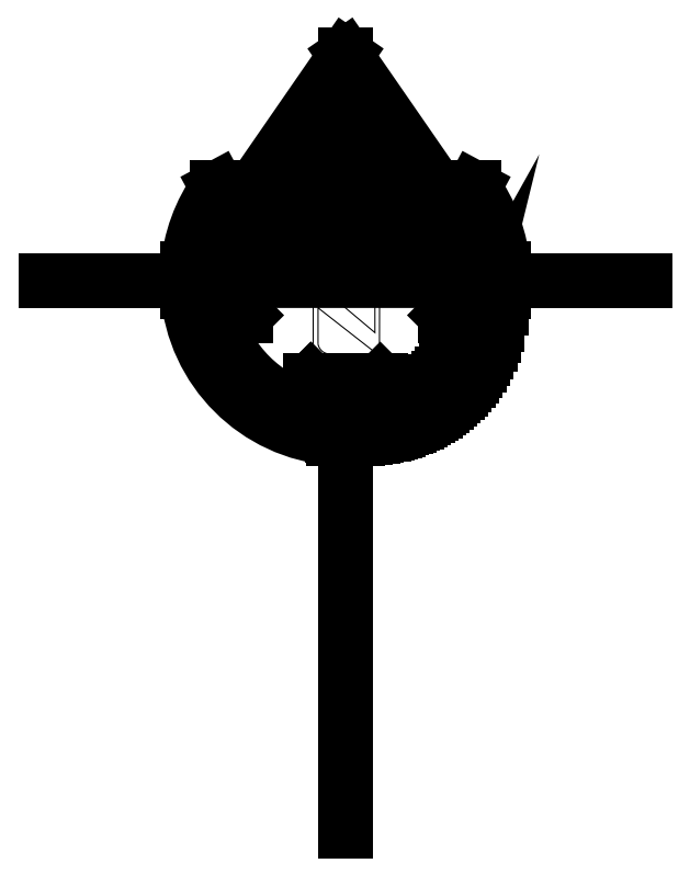
<metadata>
{"format":"dxf","ext":"dxf","renderer":"ezdxf+matplotlib","layout":"modelspace","background":"white","min_lineweight":24,"dpi":150}
</metadata>
<code>
0
SECTION
2
ENTITIES
0
LINE
8
Ceco.NET 26
10
-0.1024
20
0.7993
30
0
11
0
21
0.9475
31
0
0
LINE
8
Ceco.NET 26
10
0
20
1
30
0
11
-0.1181
21
0.8291
31
0
0
SOLID
8
Ceco.NET 26
10
-0.1099
20
0.7097
30
0
11
0
21
0.8687
31
0
12
0.1099
22
0.7097
32
0
13
0
23
0.8687
33
0
0
LINE
8
Ceco.NET 26
10
0.1181
20
0.8291
30
0
11
0
21
1
31
0
0
LINE
8
Ceco.NET 26
10
0.1024
20
0.7993
30
0
11
0
21
0.9475
31
0
0
LWPOLYLINE
8
Ceco.NET 26
90
        7
70
     1
43
0
10
-0.07461
20
0.7097
10
-0.07461
20
0.7097
10
0.07461
20
0.7097
10
0.07461
20
0.7097
10
0.1099
20
0.7097
10
0
20
0.8687
10
-0.1099
20
0.7097
0
LWPOLYLINE
8
Ceco.NET 26
90
       17
70
     1
43
0.001492
10
-0.1404
20
0.7844
42
0.02591
10
-0.1474
20
0.7694
10
-0.1142
20
0.7694
10
-0.1142
20
0.65
10
-0.1474
20
0.65
42
0.203
10
-0.05969
20
0.5624
10
-0.05969
20
0.5961
10
0.05969
20
0.5961
10
0.05969
20
0.5624
42
0.203
10
0.1474
20
0.65
10
0.1142
20
0.65
10
0.1142
20
0.7694
10
0.1474
20
0.7694
42
0.02591
10
0.1404
20
0.7844
10
0.09458
20
0.7844
10
0
20
0.9212
10
-0.09458
20
0.7844
0
LINE
8
Ceco.NET 26
10
0
20
0.9475
30
0
11
0
21
1.001
31
0
0
LINE
8
Ceco.NET 26
10
0
20
0.9475
30
0
11
0
21
0.9475
31
0
0
ARC
8
Ceco.NET 26
10
0
20
0.7097
30
0
40
0.1739
50
284.9
51
345.1
0
ARC
8
Ceco.NET 26
10
0
20
0.7097
30
0
40
0.2038
50
274.2
51
355.8
0
ARC
8
Ceco.NET 26
10
0
20
0.7097
30
0
40
0.2038
50
274.2
51
355.8
0
HATCH
8
Ceco.NET 26
10
0
20
0
30
0
210
0
220
0
230
1
2
LINE
70
     0
71
     1
91
        1
92
       33
93
        4
72
     1
10
0.01584
20
0.5082
11
0.04477
21
0.5417
72
     2
10
-1.07e-14
20
0.7097
40
0.1739
50
284.9
51
331.8
73
     1
72
     2
10
-0.0117
20
0.665
40
0.1692
50
12.82
51
58.2
73
     0
72
     2
10
0.005796
20
0.692
40
0.1852
50
67.24
51
87.18
73
     0
97
        1
75
     0
76
     1
52
90
41
0.0001492
77
     0
78
     1
53
90
43
-3.23
44
0.9526
45
-0.0004738
46
0
79
     0
98
        1
10
-3.23
20
0.9526
0
LWPOLYLINE
8
Ceco.NET 26
90
        5
70
     0
43
0
10
0.01584
20
0.5082
10
0.04477
20
0.5417
42
0.2074
10
0.1532
20
0.6275
42
-0.2006
10
0.07744
20
0.5213
42
-0.0872
10
0.01492
20
0.5071
42
-0.02466
0
LINE
8
Ceco.NET 26
10
0
20
0.5513
30
0
11
0
21
0
31
0
0
ARC
8
Ceco.NET 26
10
0
20
0.7097
30
0
40
0.1739
50
194.9
51
255.1
0
ARC
8
Ceco.NET 26
10
0
20
0.7097
30
0
40
0.2038
50
184.2
51
265.8
0
LINE
8
Ceco.NET 26
10
-0.159
20
0.7097
30
0
11
-0.3858
21
0.7097
31
0
0
LINE
8
Ceco.NET 26
10
-0.1292
20
0.7545
30
0
11
-0.159
21
0.7247
31
0
0
LINE
8
Ceco.NET 26
10
-0.1292
20
0.7545
30
0
11
-0.159
21
0.7247
31
0
0
SOLID
8
Ceco.NET 26
10
-0.2032
20
0.7247
30
0
11
-0.1681
21
0.7545
31
0
12
-0.159
22
0.7247
32
0
13
-0.1292
23
0.7545
33
0
0
LINE
8
Ceco.NET 26
10
-0.2032
20
0.7247
30
0
11
-0.1681
21
0.7545
31
0
0
ARC
8
Ceco.NET 26
10
0
20
0.7097
30
0
40
0.2038
50
144.1
51
175.8
0
LINE
8
Ceco.NET 26
10
-0.1292
20
0.7545
30
0
11
-0.1292
21
0.665
31
0
0
LINE
8
Ceco.NET 26
10
-0.1491
20
0.7993
30
0
11
-0.1024
21
0.7993
31
0
0
LINE
8
Ceco.NET 26
10
-0.1181
20
0.8291
30
0
11
-0.1024
21
0.7993
31
0
0
ARC
8
Ceco.NET 26
10
0
20
0.7097
30
0
40
0.1739
50
149
51
165.1
0
LINE
8
Ceco.NET 26
10
-0.1651
20
0.8291
30
0
11
-0.1181
21
0.8291
31
0
0
LINE
8
Ceco.NET 26
10
-0.1651
20
0.8291
30
0
11
-0.1491
21
0.7993
31
0
0
LINE
8
Ceco.NET 26
10
-0.1292
20
0.7545
30
0
11
-0.1681
21
0.7545
31
0
0
LINE
8
Ceco.NET 26
10
-0.159
20
0.6948
30
0
11
-0.1292
21
0.665
31
0
0
LINE
8
Ceco.NET 26
10
-0.2032
20
0.6948
30
0
11
-0.1681
21
0.665
31
0
0
LINE
8
Ceco.NET 26
10
-0.159
20
0.6948
30
0
11
-0.2032
21
0.6948
31
0
0
LINE
8
Ceco.NET 26
10
-0.159
20
0.7247
30
0
11
-0.2032
21
0.7247
31
0
0
LINE
8
Ceco.NET 26
10
-0.159
20
0.6948
30
0
11
-0.159
21
0.7247
31
0
0
LINE
8
Ceco.NET 26
10
-0.1292
20
0.665
30
0
11
-0.1681
21
0.665
31
0
0
LWPOLYLINE
8
Ceco.NET 26
90
       20
70
     1
43
0.001492
10
-0.05832
20
0.6126
10
-0.05832
20
0.6151
42
0.3595
10
-0.04213
20
0.6269
10
-0.04213
20
0.6827
42
0.4175
10
-0.05828
20
0.6948
10
-0.05832
20
0.698
10
-0.02802
20
0.698
10
0.03786
20
0.6426
10
0.03786
20
0.6782
42
0.4104
10
0.02092
20
0.6953
10
0.02092
20
0.6979
10
0.06068
20
0.6979
10
0.06068
20
0.6955
42
0.4304
10
0.04386
20
0.6804
10
0.04372
20
0.6126
10
-0.03391
20
0.6734
10
-0.03547
20
0.6763
10
-0.03547
20
0.6277
42
0.3902
10
-0.01832
20
0.6151
10
-0.01832
20
0.6126
0
LINE
8
Ceco.NET 26
10
0.0727
20
0.5194
30
0
11
0.0727
21
0.5517
31
0
0
LINE
8
Ceco.NET 26
10
0.06796
20
0.5176
30
0
11
0.06796
21
0.5496
31
0
0
LINE
8
Ceco.NET 26
10
0.06322
20
0.516
30
0
11
0.06322
21
0.5477
31
0
0
LINE
8
Ceco.NET 26
10
0.05849
20
0.5145
30
0
11
0.05849
21
0.5459
31
0
0
LINE
8
Ceco.NET 26
10
0.05375
20
0.5132
30
0
11
0.05375
21
0.5443
31
0
0
LINE
8
Ceco.NET 26
10
0.04901
20
0.512
30
0
11
0.04901
21
0.5429
31
0
0
LINE
8
Ceco.NET 26
10
0.04427
20
0.5108
30
0
11
0.04427
21
0.5415
31
0
0
LINE
8
Ceco.NET 26
10
0.03953
20
0.5098
30
0
11
0.03953
21
0.5361
31
0
0
LINE
8
Ceco.NET 26
10
0.0348
20
0.509
30
0
11
0.0348
21
0.5305
31
0
0
LINE
8
Ceco.NET 26
10
0.03006
20
0.5082
30
0
11
0.03006
21
0.5249
31
0
0
LINE
8
Ceco.NET 26
10
-0.01732
20
0.5099
30
0
11
-0.01732
21
0.5537
31
0
0
LINE
8
Ceco.NET 26
10
-0.02206
20
0.5155
30
0
11
-0.02206
21
0.5584
31
0
0
LINE
8
Ceco.NET 26
10
0.01492
20
0.5071
30
0
11
0.04477
21
0.5422
31
0
0
LINE
8
Ceco.NET 26
10
-0.01492
20
0.5071
30
0
11
-0.04477
21
0.5422
31
0
0
LINE
8
Ceco.NET 26
10
0.01492
20
0.5513
30
0
11
0.01492
21
0.5065
31
0
0
LINE
8
Ceco.NET 26
10
-0.01492
20
0.5513
30
0
11
-0.01492
21
0.5065
31
0
0
LINE
8
Ceco.NET 26
10
-0.04477
20
0.5811
30
0
11
-0.01492
21
0.5513
31
0
0
LINE
8
Ceco.NET 26
10
-0.04477
20
0.5811
30
0
11
-0.01492
21
0.5513
31
0
0
SOLID
8
Ceco.NET 26
10
-0.04477
20
0.5811
30
0
11
-0.01492
21
0.5513
31
0
12
0.04477
22
0.5811
32
0
13
0.01492
23
0.5513
33
0
0
LINE
8
Ceco.NET 26
10
-0.04477
20
0.5811
30
0
11
0.04477
21
0.5811
31
0
0
LINE
8
Ceco.NET 26
10
-0.03154
20
0.5266
30
0
11
-0.03154
21
0.5679
31
0
0
LINE
8
Ceco.NET 26
10
-0.03627
20
0.5322
30
0
11
-0.03627
21
0.5726
31
0
0
LINE
8
Ceco.NET 26
10
-0.04101
20
0.5378
30
0
11
-0.04101
21
0.5774
31
0
0
LINE
8
Ceco.NET 26
10
-0.04477
20
0.5811
30
0
11
-0.04477
21
0.5417
31
0
0
LINE
8
Ceco.NET 26
10
-0.0268
20
0.5211
30
0
11
-0.0268
21
0.5632
31
0
0
LINE
8
Ceco.NET 26
10
0.01492
20
0.5513
30
0
11
0.04477
21
0.5811
31
0
0
LINE
8
Ceco.NET 26
10
0.04477
20
0.5811
30
0
11
0.04477
21
0.5417
31
0
0
LINE
8
Ceco.NET 26
10
0.01492
20
0.5513
30
0
11
-0.01492
21
0.5513
31
0
0
LINE
8
Ceco.NET 26
10
0.07744
20
0.5213
30
0
11
0.07744
21
0.554
31
0
0
LINE
8
Ceco.NET 26
10
0.02532
20
0.5076
30
0
11
0.02532
21
0.5193
31
0
0
LINE
8
Ceco.NET 26
10
0.02058
20
0.507
30
0
11
0.02058
21
0.5137
31
0
0
LINE
8
Ceco.NET 26
10
0.01584
20
0.5066
30
0
11
0.01584
21
0.5082
31
0
0
LINE
8
Ceco.NET 26
10
0.1485
20
0.5702
30
0
11
0.1485
21
0.6192
31
0
0
LINE
8
Ceco.NET 26
10
0.1438
20
0.5653
30
0
11
0.1438
21
0.6119
31
0
0
LINE
8
Ceco.NET 26
10
0.139
20
0.5608
30
0
11
0.139
21
0.6052
31
0
0
LINE
8
Ceco.NET 26
10
0.1343
20
0.5565
30
0
11
0.1343
21
0.5992
31
0
0
LINE
8
Ceco.NET 26
10
0.1296
20
0.5525
30
0
11
0.1296
21
0.5937
31
0
0
LINE
8
Ceco.NET 26
10
0.1627
20
0.5871
30
0
11
0.1627
21
0.6483
31
0
0
LINE
8
Ceco.NET 26
10
0.158
20
0.581
30
0
11
0.158
21
0.637
31
0
0
LINE
8
Ceco.NET 26
10
0.1532
20
0.5754
30
0
11
0.1532
21
0.6275
31
0
0
LINE
8
Ceco.NET 26
10
0.1292
20
0.7545
30
0
11
0.159
21
0.7247
31
0
0
LINE
8
Ceco.NET 26
10
0.1292
20
0.7545
30
0
11
0.159
21
0.7247
31
0
0
SOLID
8
Ceco.NET 26
10
0.1292
20
0.7545
30
0
11
0.1681
21
0.7545
31
0
12
0.158
22
0.7257
32
0
13
0.2032
23
0.7247
33
0
0
LINE
8
Ceco.NET 26
10
0.2032
20
0.7247
30
0
11
0.1681
21
0.7545
31
0
0
ARC
8
Ceco.NET 26
10
0
20
0.7097
30
0
40
0.2038
50
4.2
51
35.87
0
LINE
8
Ceco.NET 26
10
0.1532
20
0.6891
30
0
11
0.1532
21
0.7304
31
0
0
LINE
8
Ceco.NET 26
10
0.1485
20
0.6843
30
0
11
0.1485
21
0.7351
31
0
0
LINE
8
Ceco.NET 26
10
0.1438
20
0.6796
30
0
11
0.1438
21
0.7399
31
0
0
LINE
8
Ceco.NET 26
10
0.139
20
0.6749
30
0
11
0.139
21
0.7446
31
0
0
LINE
8
Ceco.NET 26
10
0.1343
20
0.6701
30
0
11
0.1343
21
0.7494
31
0
0
LINE
8
Ceco.NET 26
10
0.1296
20
0.6654
30
0
11
0.1296
21
0.7541
31
0
0
LINE
8
Ceco.NET 26
10
0.1292
20
0.7545
30
0
11
0.1292
21
0.665
31
0
0
ARC
8
Ceco.NET 26
10
0
20
0.7097
30
0
40
0.1739
50
14.92
51
30.99
0
LINE
8
Ceco.NET 26
10
0.1024
20
0.7993
30
0
11
0.1491
21
0.7993
31
0
0
LINE
8
Ceco.NET 26
10
0.1181
20
0.8291
30
0
11
0.1651
21
0.8291
31
0
0
LINE
8
Ceco.NET 26
10
0.1651
20
0.8291
30
0
11
0.1491
21
0.7993
31
0
0
LINE
8
Ceco.NET 26
10
0.1181
20
0.8291
30
0
11
0.1024
21
0.7993
31
0
0
LINE
8
Ceco.NET 26
10
0.1292
20
0.7545
30
0
11
0.1681
21
0.7545
31
0
0
LINE
8
Ceco.NET 26
10
0.159
20
0.7097
30
0
11
0.3858
21
0.7097
31
0
0
LINE
8
Ceco.NET 26
10
0.1959
20
0.6536
30
0
11
0.1959
21
0.6886
31
0
0
LINE
8
Ceco.NET 26
10
0.1912
20
0.6392
30
0
11
0.1912
21
0.6846
31
0
0
LINE
8
Ceco.NET 26
10
0.1864
20
0.6275
30
0
11
0.1864
21
0.6805
31
0
0
LINE
8
Ceco.NET 26
10
0.1817
20
0.6175
30
0
11
0.1817
21
0.6765
31
0
0
LINE
8
Ceco.NET 26
10
0.1769
20
0.6087
30
0
11
0.1769
21
0.6725
31
0
0
LINE
8
Ceco.NET 26
10
0.1722
20
0.6008
30
0
11
0.1722
21
0.6685
31
0
0
LINE
8
Ceco.NET 26
10
0.1675
20
0.5936
30
0
11
0.1675
21
0.6628
31
0
0
LINE
8
Ceco.NET 26
10
0.2032
20
0.6948
30
0
11
0.1681
21
0.665
31
0
0
LINE
8
Ceco.NET 26
10
0.159
20
0.6948
30
0
11
0.2032
21
0.6948
31
0
0
LINE
8
Ceco.NET 26
10
0.159
20
0.7247
30
0
11
0.2032
21
0.7247
31
0
0
LINE
8
Ceco.NET 26
10
0.159
20
0.6948
30
0
11
0.1292
21
0.665
31
0
0
LINE
8
Ceco.NET 26
10
0.158
20
0.6938
30
0
11
0.158
21
0.7257
31
0
0
LINE
8
Ceco.NET 26
10
0.159
20
0.6948
30
0
11
0.159
21
0.7247
31
0
0
LINE
8
Ceco.NET 26
10
0.1292
20
0.665
30
0
11
0.1681
21
0.665
31
0
0
LINE
8
Ceco.NET 26
10
0.2006
20
0.6741
30
0
11
0.2006
21
0.6926
31
0
0
LINE
8
Ceco.NET 26
10
0.1011
20
0.5328
30
0
11
0.1011
21
0.5682
31
0
0
LINE
8
Ceco.NET 26
10
0.1248
20
0.5487
30
0
11
0.1248
21
0.5886
31
0
0
LINE
8
Ceco.NET 26
10
0.1201
20
0.5451
30
0
11
0.1201
21
0.5839
31
0
0
LINE
8
Ceco.NET 26
10
0.1153
20
0.5418
30
0
11
0.1153
21
0.5796
31
0
0
LINE
8
Ceco.NET 26
10
0.1106
20
0.5386
30
0
11
0.1106
21
0.5755
31
0
0
LINE
8
Ceco.NET 26
10
0.1059
20
0.5356
30
0
11
0.1059
21
0.5718
31
0
0
LINE
8
Ceco.NET 26
10
0.09639
20
0.5302
30
0
11
0.09639
21
0.565
31
0
0
LINE
8
Ceco.NET 26
10
0.09165
20
0.5277
30
0
11
0.09165
21
0.5619
31
0
0
LINE
8
Ceco.NET 26
10
0.08691
20
0.5254
30
0
11
0.08691
21
0.5591
31
0
0
LINE
8
Ceco.NET 26
10
0.08218
20
0.5233
30
0
11
0.08218
21
0.5565
31
0
0
ENDSEC
0
EOF

</code>
